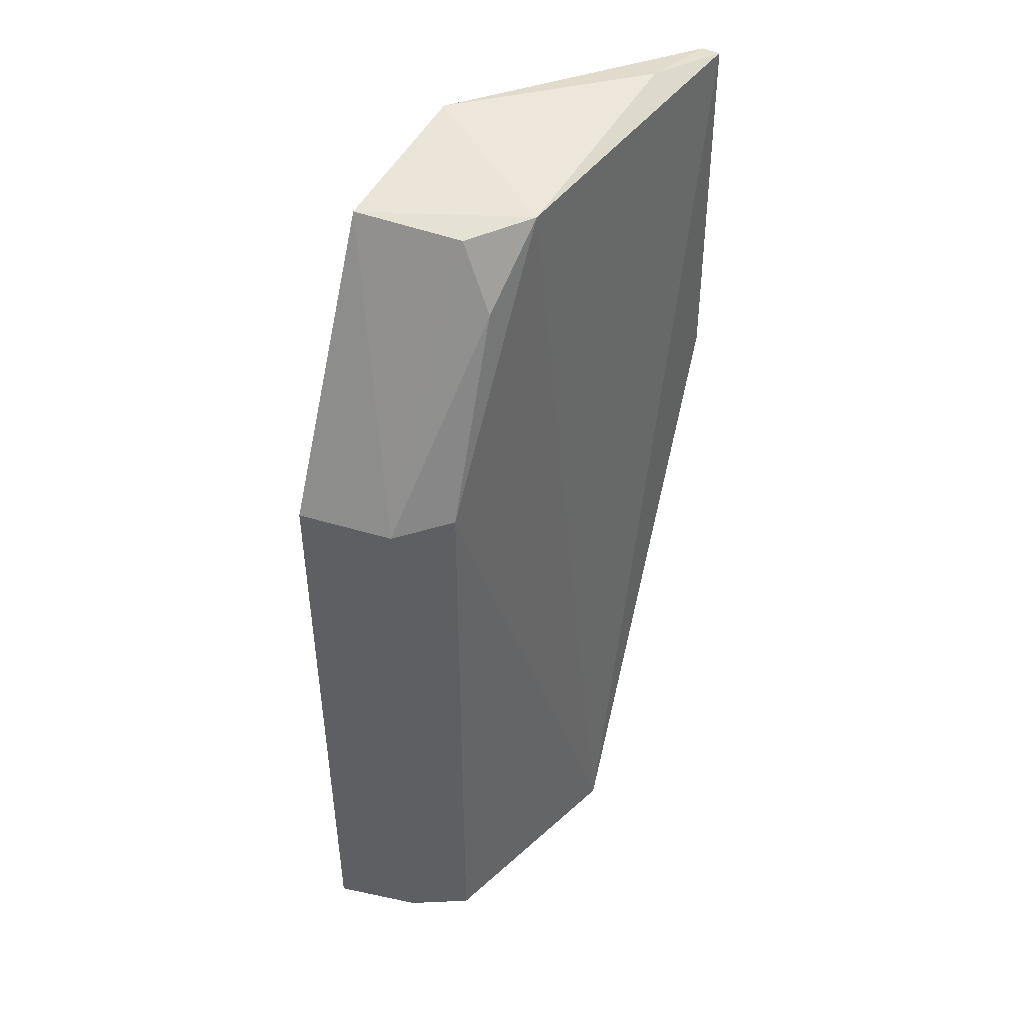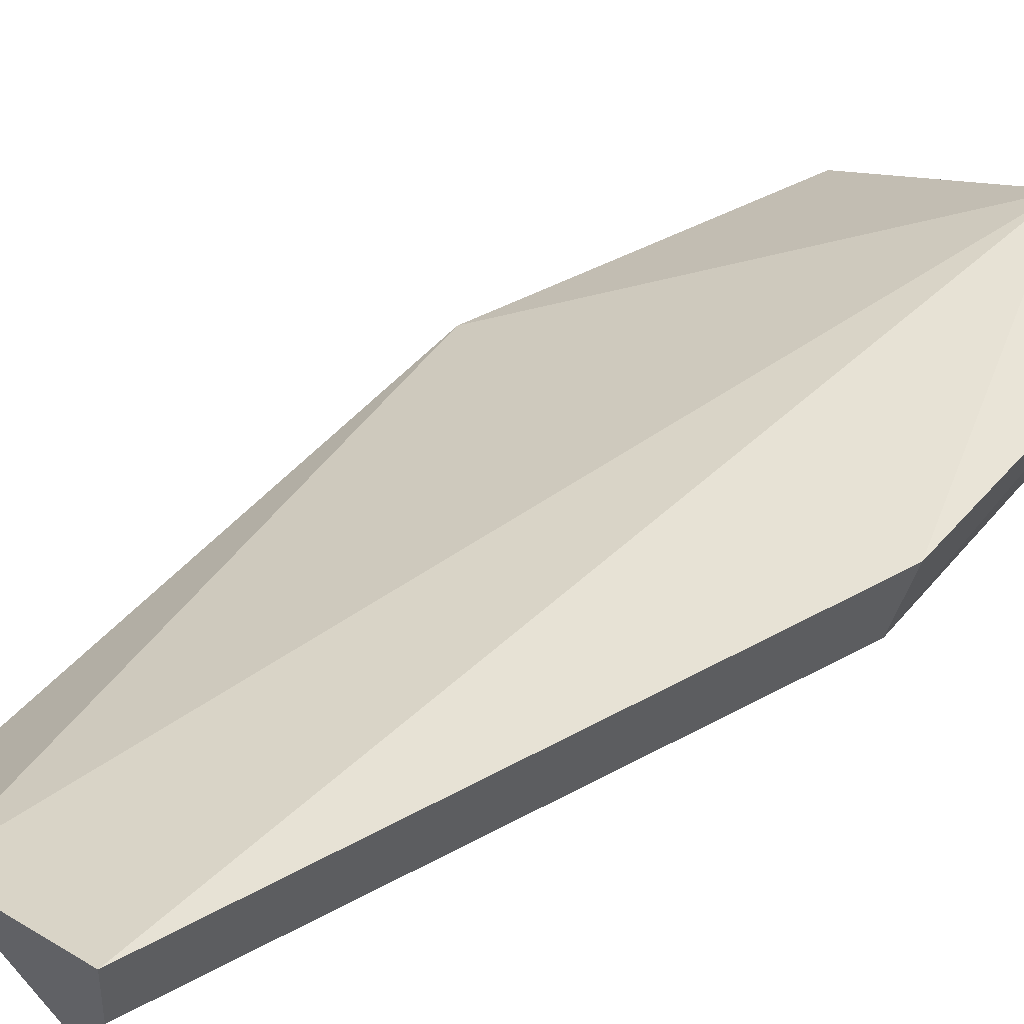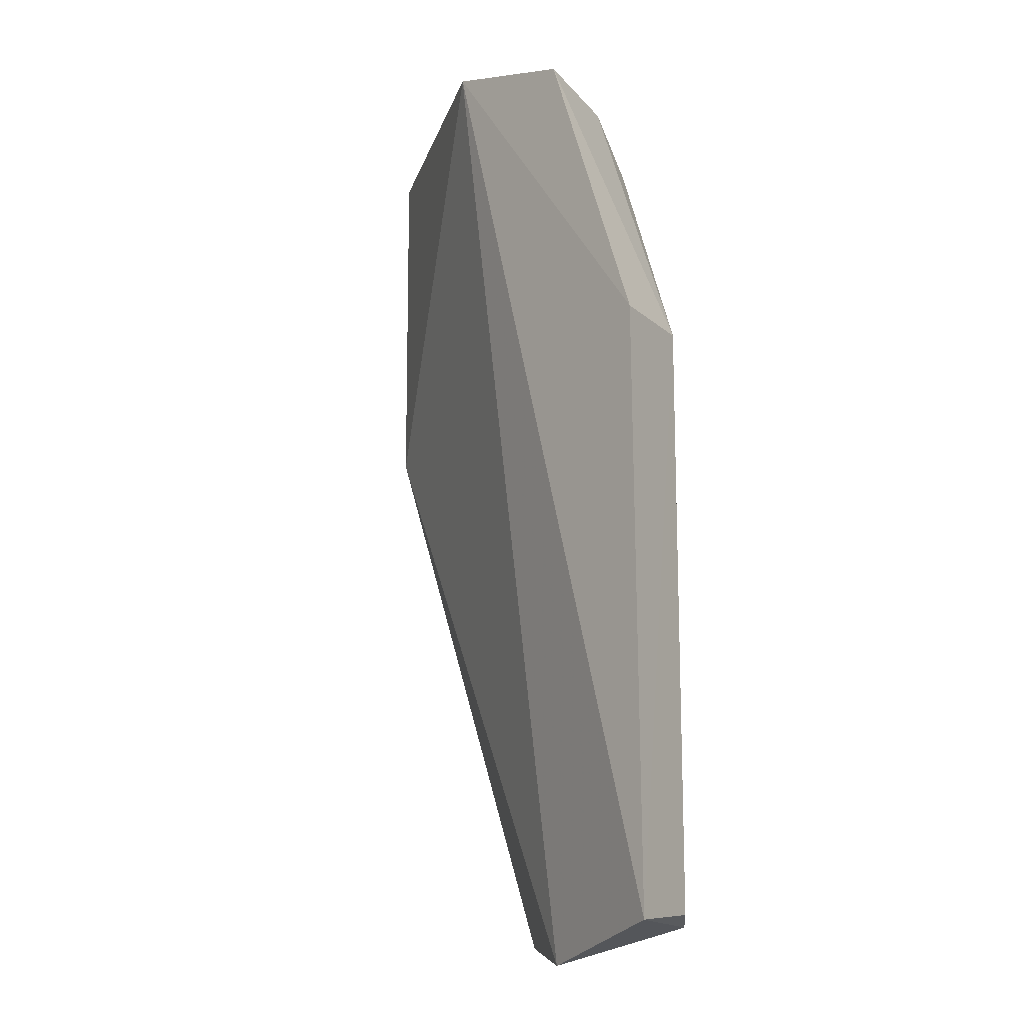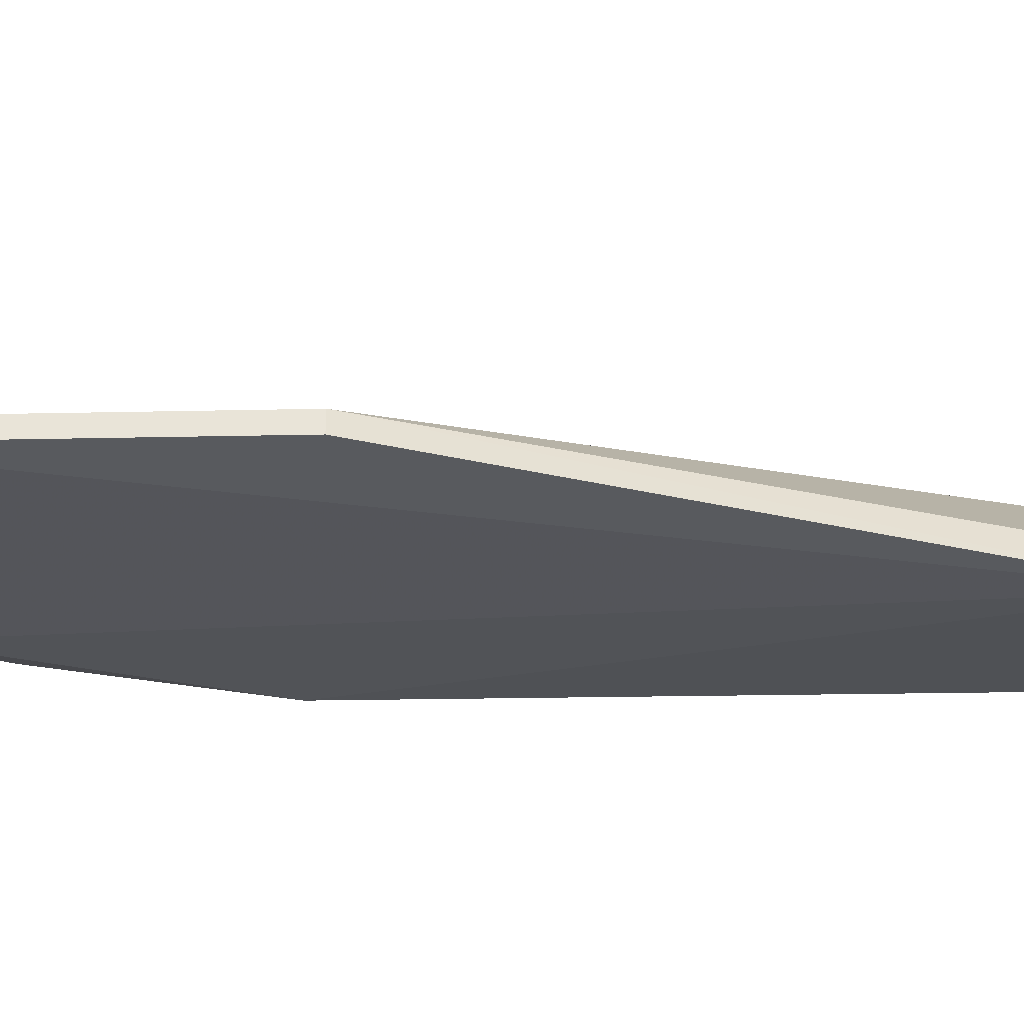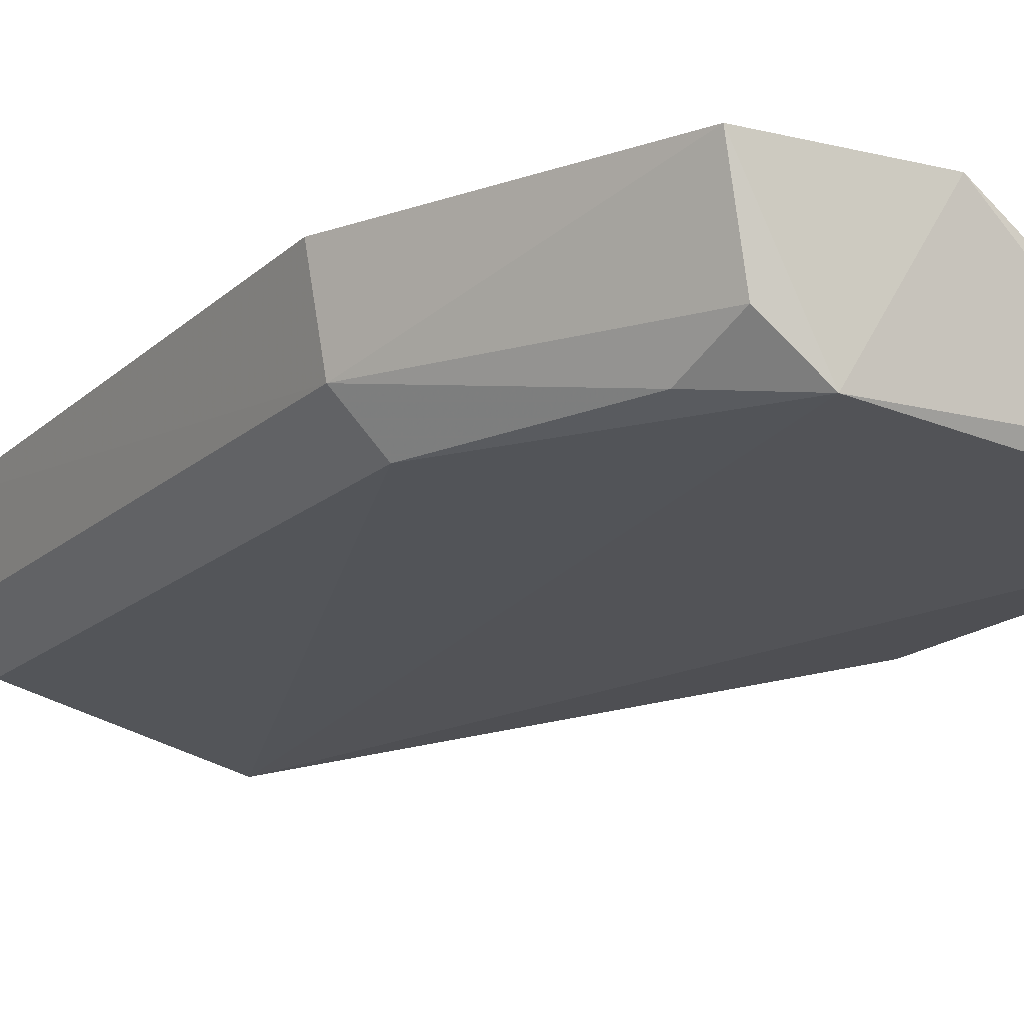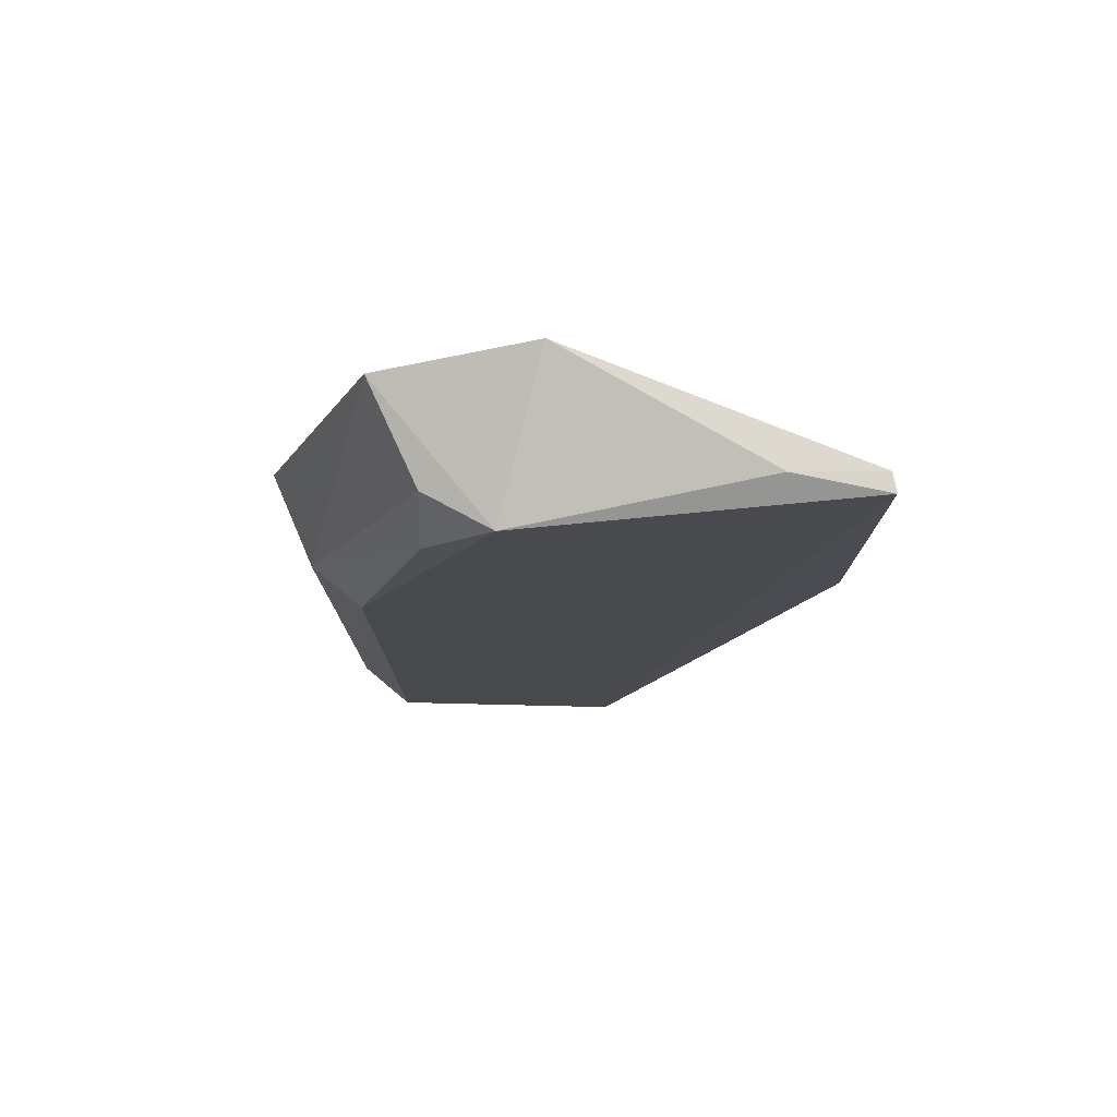
<metadata>
{"format":"obj","ext":"obj","renderer":"f3d","projection":"perspective","resolution":1024,"background":"white","views":[{"elev":42.6,"azim":119.7,"up":"+Y"},{"elev":46.4,"azim":58.2,"up":"+Z"},{"elev":-12.4,"azim":44.2,"up":"+Y"},{"elev":-30.8,"azim":-88.3,"up":"+Z"},{"elev":-18.1,"azim":147.4,"up":"+Z"},{"elev":78.0,"azim":169.6,"up":"+Y"}]}
</metadata>
<code>
v 0.03704 -0.07192 -0.07828
v 0.06996 -0.06265 -0.06828
v 0.01541 0.1336 -0.07005
v -0.03788 0.1294 -0.1022
v 0.05714 -0.06399 -0.09636
v -0.03788 0.05364 -0.1022
v 0.0657 0.06271 -0.08573
v 0.007576 -0.06758 -0.1062
v 0.07015 0.06393 -0.06619
v 0.0658 -0.06154 -0.0862
v 0.02935 0.1248 -0.09926
v 0.0106 -0.06849 -0.09932
v -0.03788 0.05364 -0.1062
v 0.05713 0.0652 -0.09611
v -0.02025 0.1314 -0.09956
v 0.04667 0.126 -0.06828
v -0.03788 0.1294 -0.1062
v 0.04281 0.1088 -0.09639
v 0.04107 0.123 -0.08952
f 1 2 3
f 5 2 1
f 6 1 3
f 6 3 4
f 8 5 1
f 9 3 2
f 9 2 7
f 10 7 2
f 10 2 5
f 12 8 1
f 12 1 6
f 12 6 8
f 13 8 6
f 13 6 4
f 14 10 5
f 14 7 10
f 14 5 8
f 14 8 11
f 15 4 3
f 15 3 11
f 16 9 7
f 16 11 3
f 16 3 9
f 17 11 8
f 17 8 13
f 17 13 4
f 17 15 11
f 17 4 15
f 18 14 11
f 18 7 14
f 19 16 7
f 19 7 18
f 19 18 11
f 19 11 16

</code>
